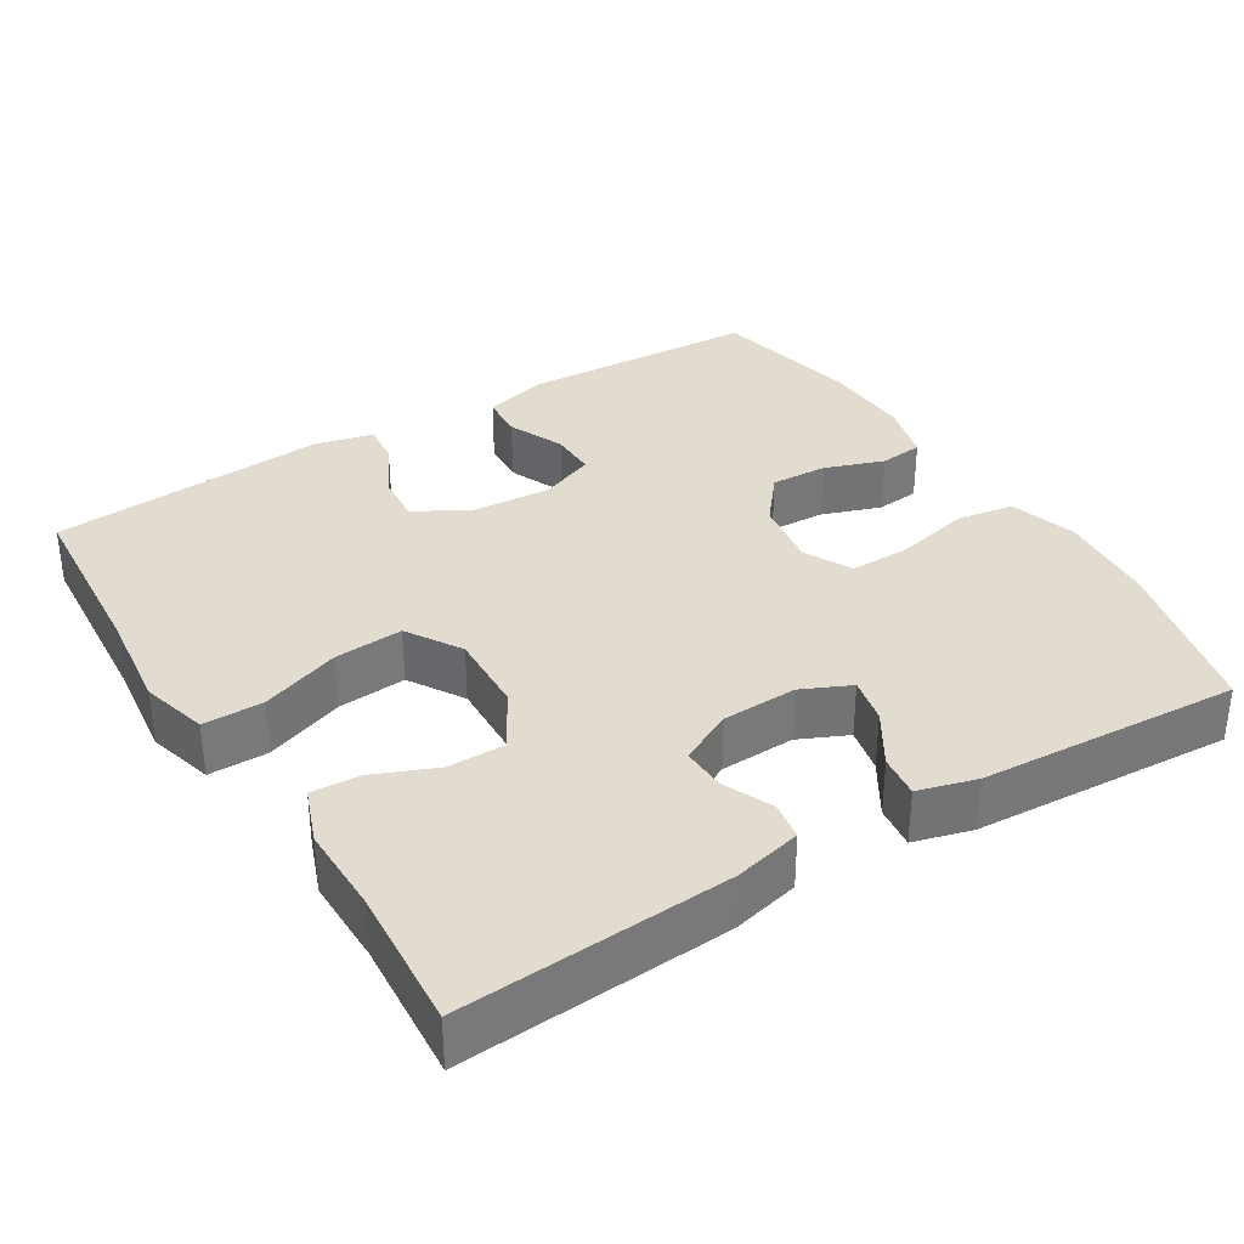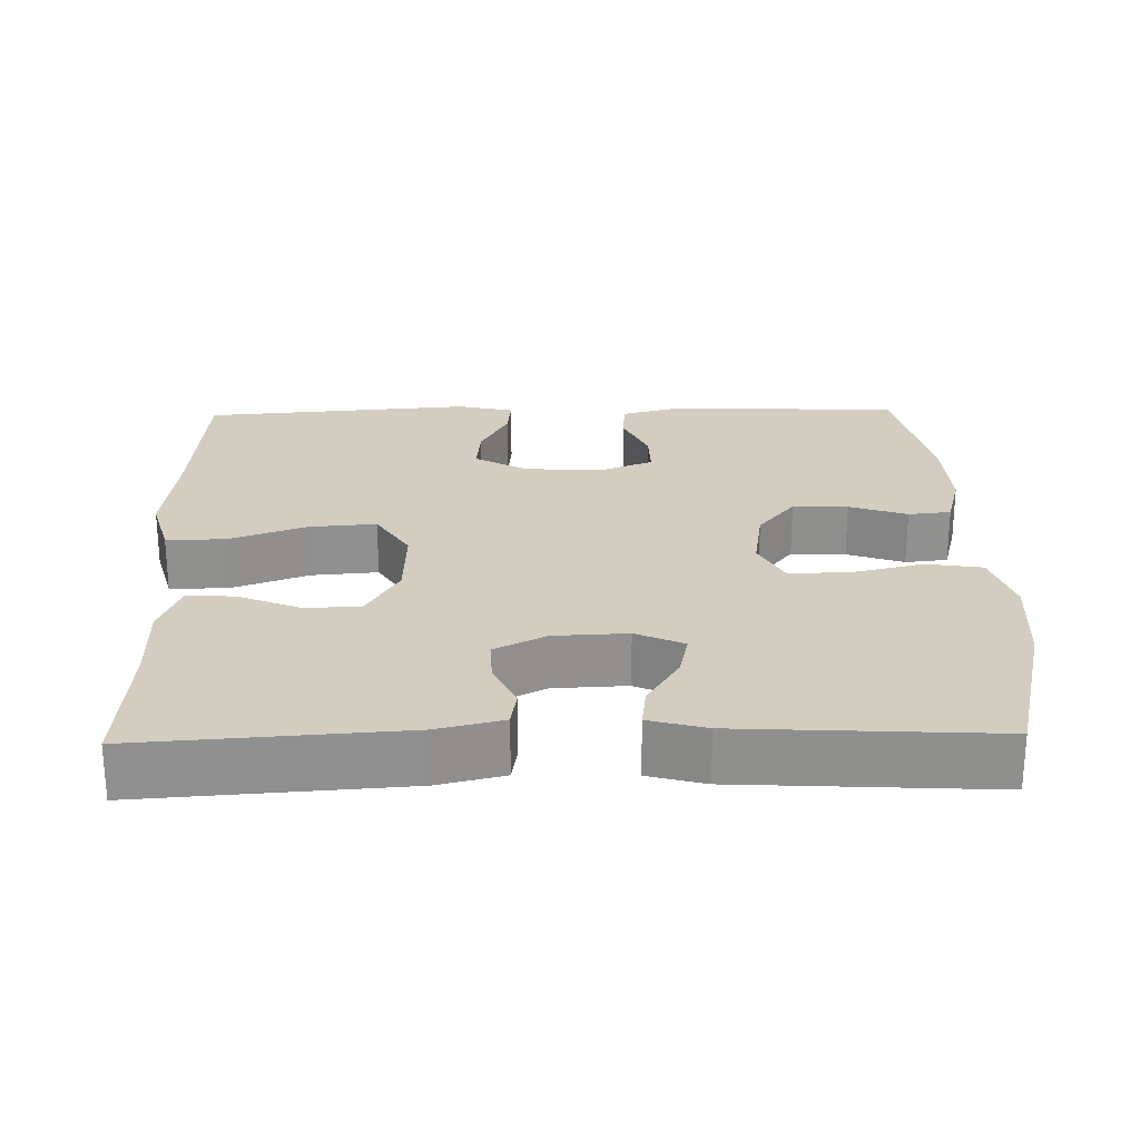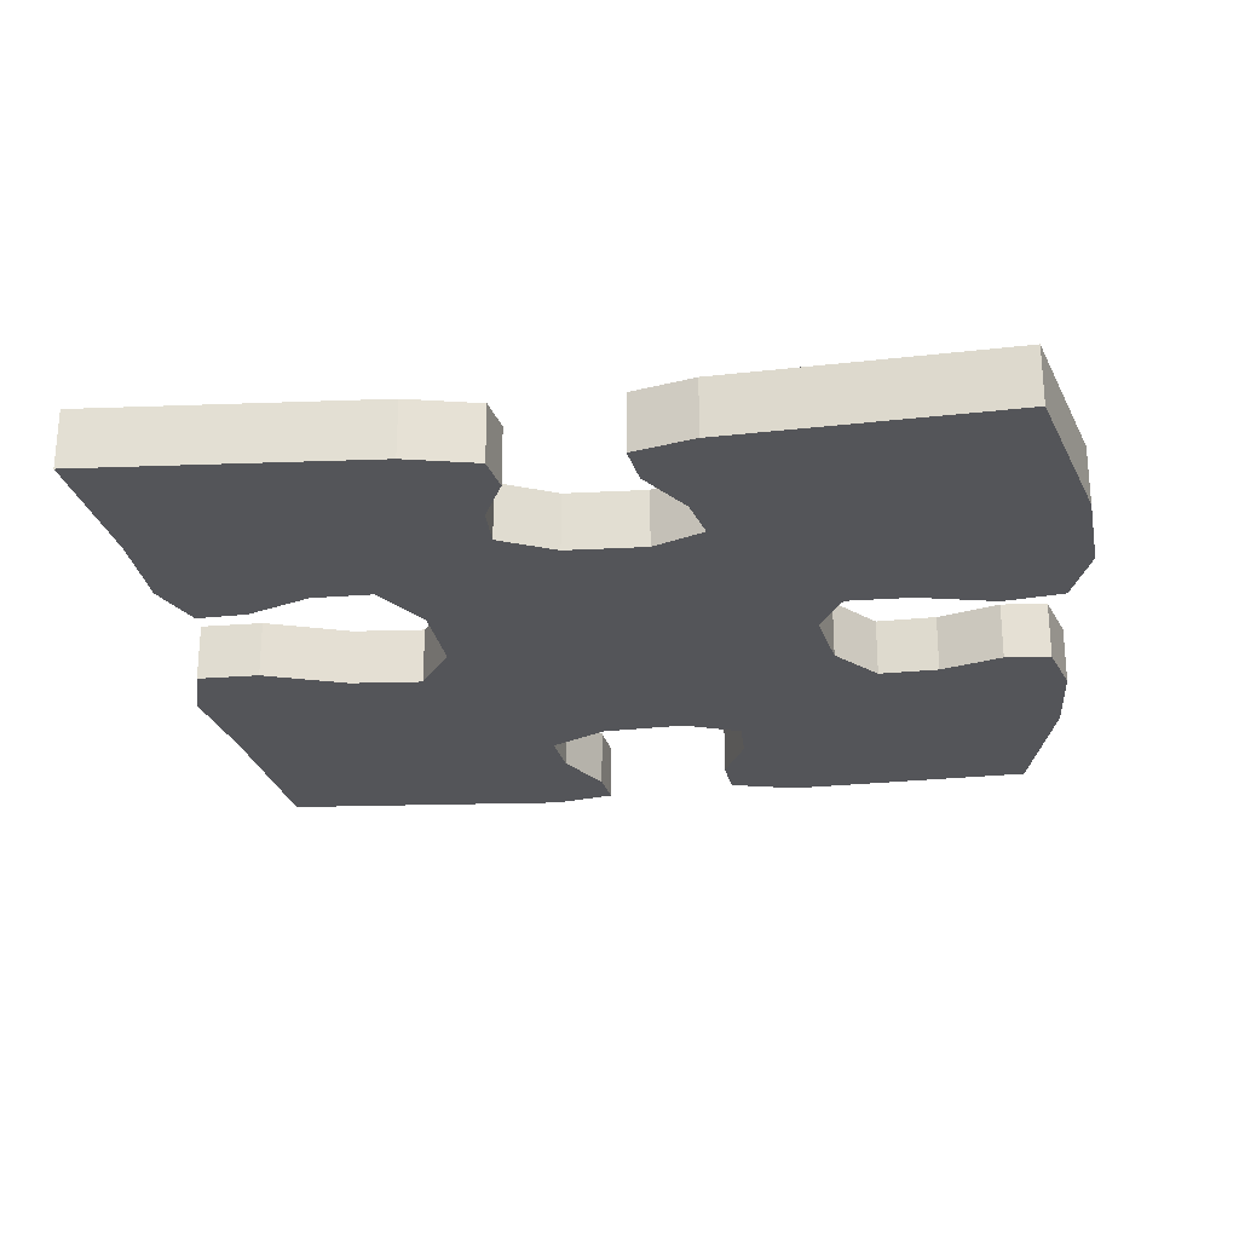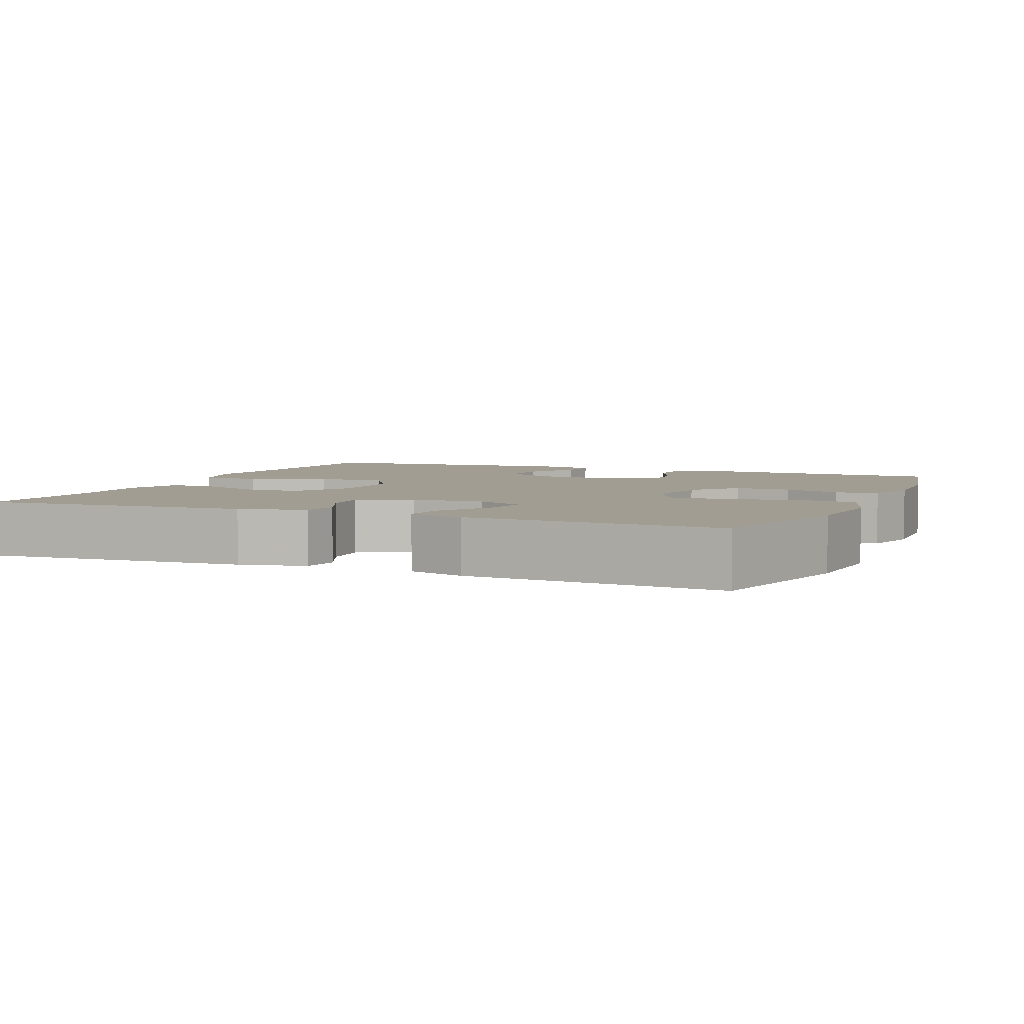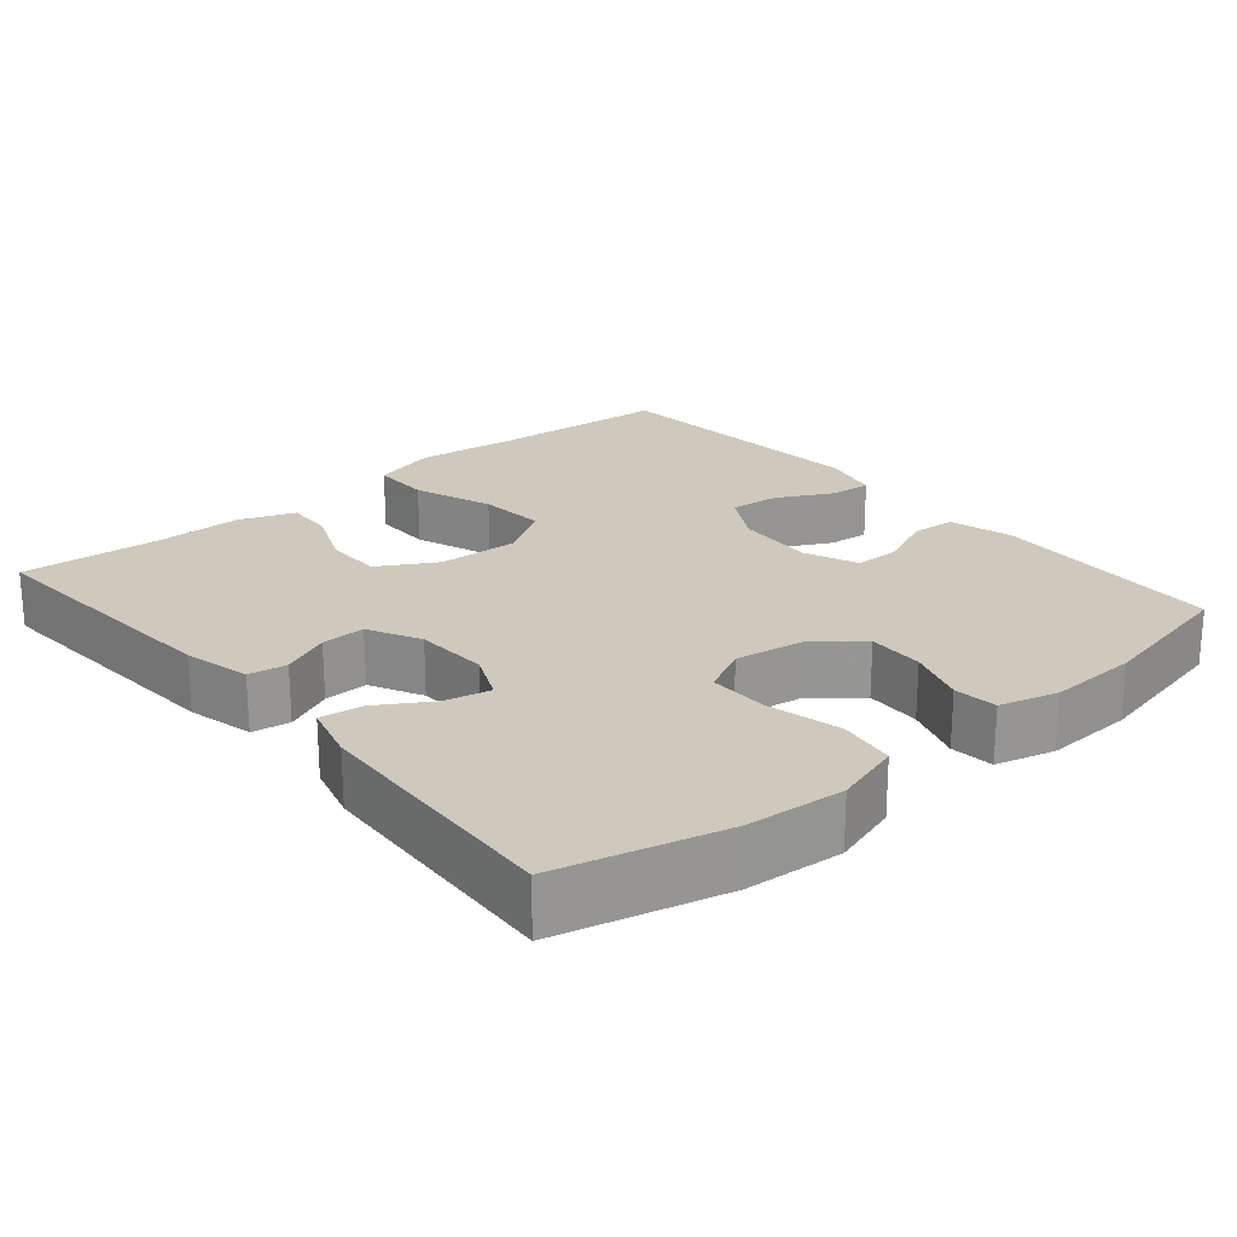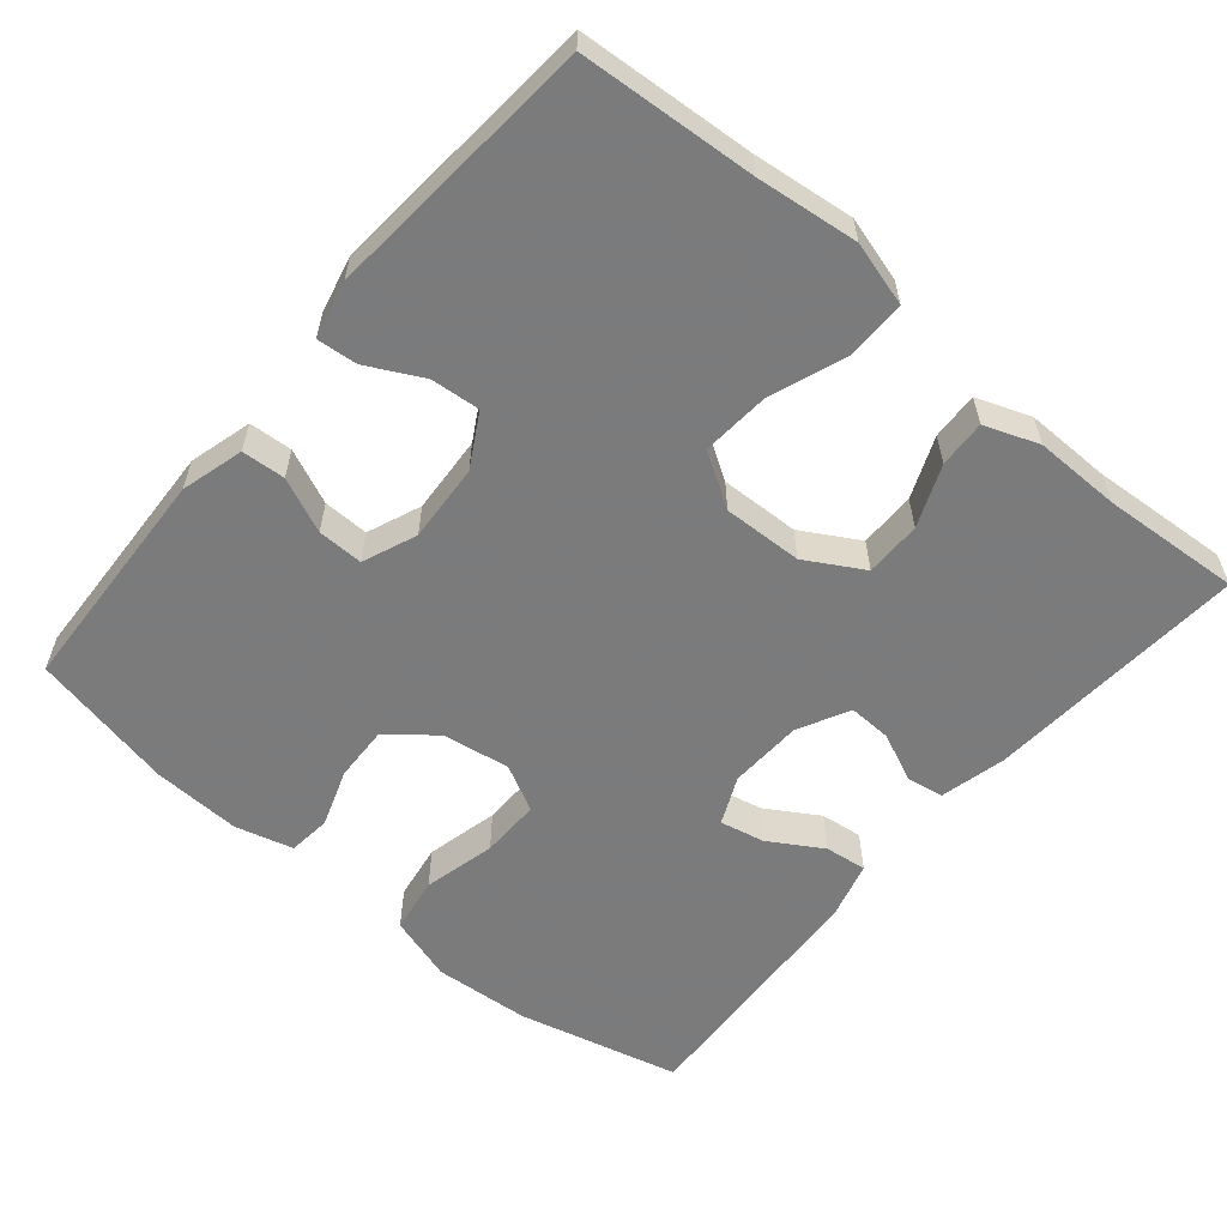
<metadata>
{"format":"obj","ext":"obj","renderer":"f3d","projection":"perspective","resolution":1024,"background":"white","views":[{"elev":34.4,"azim":-31.6,"up":"+Y"},{"elev":24.6,"azim":-1.3,"up":"+Y"},{"elev":-24.7,"azim":7.4,"up":"+Y"},{"elev":4.6,"azim":23.0,"up":"+Y"},{"elev":22.5,"azim":49.8,"up":"+Y"},{"elev":-58.4,"azim":-130.2,"up":"+Y"}]}
</metadata>
<code>
v 0.5 0.07 -0.5
v 0.191 0.07 -0.515
v 0.107 0.07 -0.492
v 0.103 0.07 -0.434
v 0.135 0.07 -0.361
v 0.136 0.07 -0.3
v 0.064 0.07 -0.271
v -0.04 0.07 -0.278
v -0.11 0.07 -0.318
v -0.104 0.07 -0.384
v -0.066 0.07 -0.457
v -0.061 0.07 -0.511
v -0.137 0.07 -0.529
v -0.5 0.07 -0.5
v -0.517 0.07 -0.265
v -0.533 0.07 -0.13
v -0.509 0.07 -0.044
v -0.431 0.07 -0.044
v -0.327 0.07 -0.082
v -0.237 0.07 -0.089
v -0.193 0.07 -0.018
v -0.197 0.07 0.088
v -0.241 0.07 0.164
v -0.316 0.07 0.164
v -0.398 0.07 0.13
v -0.461 0.07 0.127
v -0.488 0.07 0.199
v -0.487 0.07 0.314
v -0.5 0.07 0.5
v -0.149 0.07 0.476
v -0.061 0.07 0.455
v -0.053 0.07 0.405
v -0.082 0.07 0.341
v -0.084 0.07 0.283
v -0.015 0.07 0.248
v 0.083 0.07 0.244
v 0.147 0.07 0.273
v 0.134 0.07 0.333
v 0.091 0.07 0.403
v 0.084 0.07 0.459
v 0.16 0.07 0.48
v 0.5 0.07 0.5
v 0.554 0.07 0.283
v 0.564 0.07 0.154
v 0.537 0.07 0.066
v 0.462 0.07 0.054
v 0.365 0.07 0.077
v 0.285 0.07 0.078
v 0.253 0.07 0.016
v 0.267 0.07 -0.074
v 0.317 0.07 -0.136
v 0.391 0.07 -0.133
v 0.468 0.07 -0.106
v 0.525 0.07 -0.112
v 0.546 0.07 -0.189
v 0.541 0.07 -0.307
v 0.5 0 -0.5
v 0.191 0 -0.515
v 0.107 0 -0.492
v 0.103 0 -0.434
v 0.135 0 -0.361
v 0.136 0 -0.3
v 0.064 0 -0.271
v -0.04 0 -0.278
v -0.11 0 -0.318
v -0.104 0 -0.384
v -0.066 0 -0.457
v -0.061 0 -0.511
v -0.137 0 -0.529
v -0.5 0 -0.5
v -0.517 0 -0.265
v -0.533 0 -0.13
v -0.509 0 -0.044
v -0.431 0 -0.044
v -0.327 0 -0.082
v -0.237 0 -0.089
v -0.193 0 -0.018
v -0.197 0 0.088
v -0.241 0 0.164
v -0.316 0 0.164
v -0.398 0 0.13
v -0.461 0 0.127
v -0.488 0 0.199
v -0.487 0 0.314
v -0.5 0 0.5
v -0.149 0 0.476
v -0.061 0 0.455
v -0.053 0 0.405
v -0.082 0 0.341
v -0.084 0 0.283
v -0.015 0 0.248
v 0.083 0 0.244
v 0.147 0 0.273
v 0.134 0 0.333
v 0.091 0 0.403
v 0.084 0 0.459
v 0.16 0 0.48
v 0.5 0 0.5
v 0.554 0 0.283
v 0.564 0 0.154
v 0.537 0 0.066
v 0.462 0 0.054
v 0.365 0 0.077
v 0.285 0 0.078
v 0.253 0 0.016
v 0.267 0 -0.074
v 0.317 0 -0.136
v 0.391 0 -0.133
v 0.468 0 -0.106
v 0.525 0 -0.112
v 0.546 0 -0.189
v 0.541 0 -0.307
f 3 4 5
f 2 3 5
f 1 2 5
f 56 1 5
f 55 56 5
f 54 55 5
f 53 54 5
f 52 53 5
f 51 52 5 6
f 50 51 6 7
f 49 50 7 8
f 48 49 8 9
f 45 46 47
f 44 45 47
f 43 44 47
f 42 43 47
f 41 42 47
f 40 41 47
f 39 40 47
f 38 39 47
f 37 38 47 48
f 36 37 48 9
f 31 32 33
f 30 31 33
f 29 30 33
f 28 29 33
f 28 33 34
f 27 28 34
f 26 27 34
f 25 26 34
f 24 25 34
f 23 24 34 35
f 17 18 19
f 16 17 19
f 15 16 19
f 14 15 19
f 13 14 19
f 12 13 19
f 11 12 19
f 10 11 19
f 9 10 19 20
f 36 9 20 21
f 22 23 35 36
f 21 22 36
f 61 60 59
f 61 59 58
f 61 58 57
f 61 57 112
f 61 112 111
f 61 111 110
f 61 110 109
f 61 109 108
f 62 61 108 107
f 63 62 107 106
f 64 63 106 105
f 65 64 105 104
f 103 102 101
f 103 101 100
f 103 100 99
f 103 99 98
f 103 98 97
f 103 97 96
f 103 96 95
f 103 95 94
f 104 103 94 93
f 65 104 93 92
f 89 88 87
f 89 87 86
f 89 86 85
f 89 85 84
f 90 89 84
f 90 84 83
f 90 83 82
f 90 82 81
f 90 81 80
f 91 90 80 79
f 75 74 73
f 75 73 72
f 75 72 71
f 75 71 70
f 75 70 69
f 75 69 68
f 75 68 67
f 75 67 66
f 76 75 66 65
f 77 76 65 92
f 92 91 79 78
f 92 78 77
f 1 57 58 2
f 2 58 59 3
f 3 59 60 4
f 4 60 61 5
f 5 61 62 6
f 6 62 63 7
f 7 63 64 8
f 8 64 65 9
f 9 65 66 10
f 10 66 67 11
f 11 67 68 12
f 12 68 69 13
f 13 69 70 14
f 14 70 71 15
f 15 71 72 16
f 16 72 73 17
f 17 73 74 18
f 18 74 75 19
f 19 75 76 20
f 20 76 77 21
f 21 77 78 22
f 22 78 79 23
f 23 79 80 24
f 24 80 81 25
f 25 81 82 26
f 26 82 83 27
f 27 83 84 28
f 28 84 85 29
f 29 85 86 30
f 30 86 87 31
f 31 87 88 32
f 32 88 89 33
f 33 89 90 34
f 34 90 91 35
f 35 91 92 36
f 36 92 93 37
f 37 93 94 38
f 38 94 95 39
f 39 95 96 40
f 40 96 97 41
f 41 97 98 42
f 42 98 99 43
f 43 99 100 44
f 44 100 101 45
f 45 101 102 46
f 46 102 103 47
f 47 103 104 48
f 48 104 105 49
f 49 105 106 50
f 50 106 107 51
f 51 107 108 52
f 52 108 109 53
f 53 109 110 54
f 54 110 111 55
f 55 111 112 56
f 56 112 57 1

</code>
